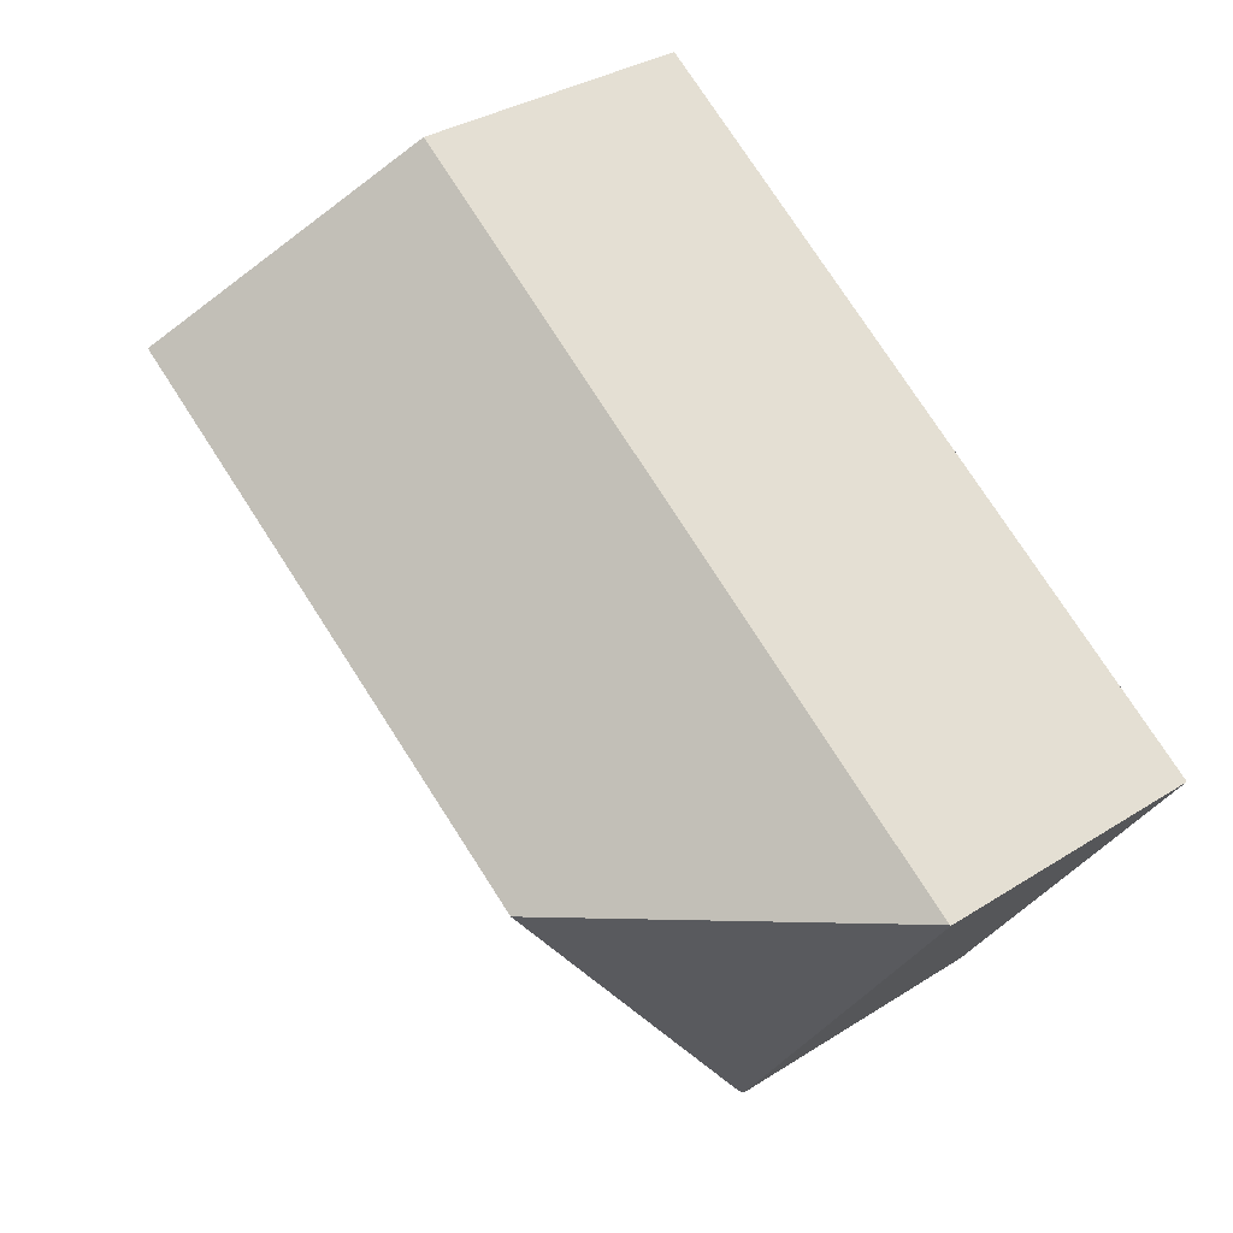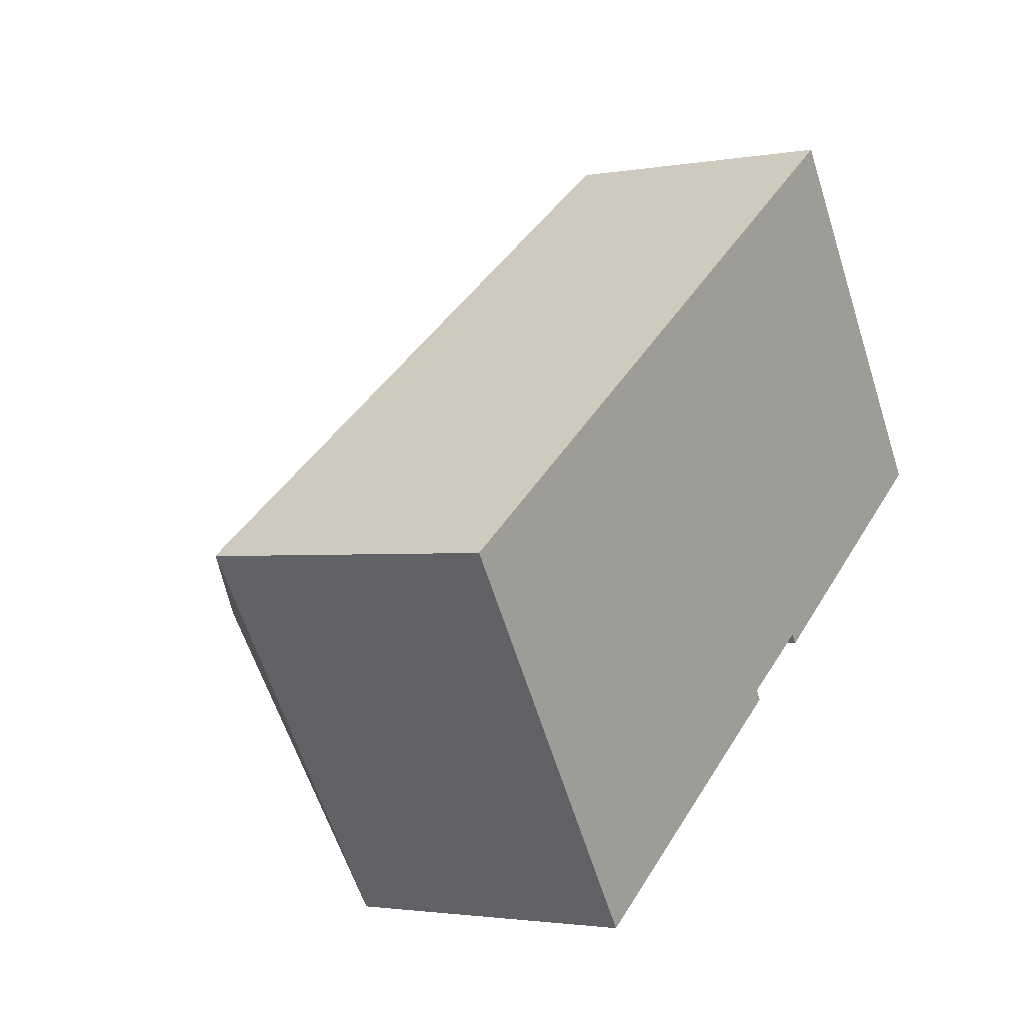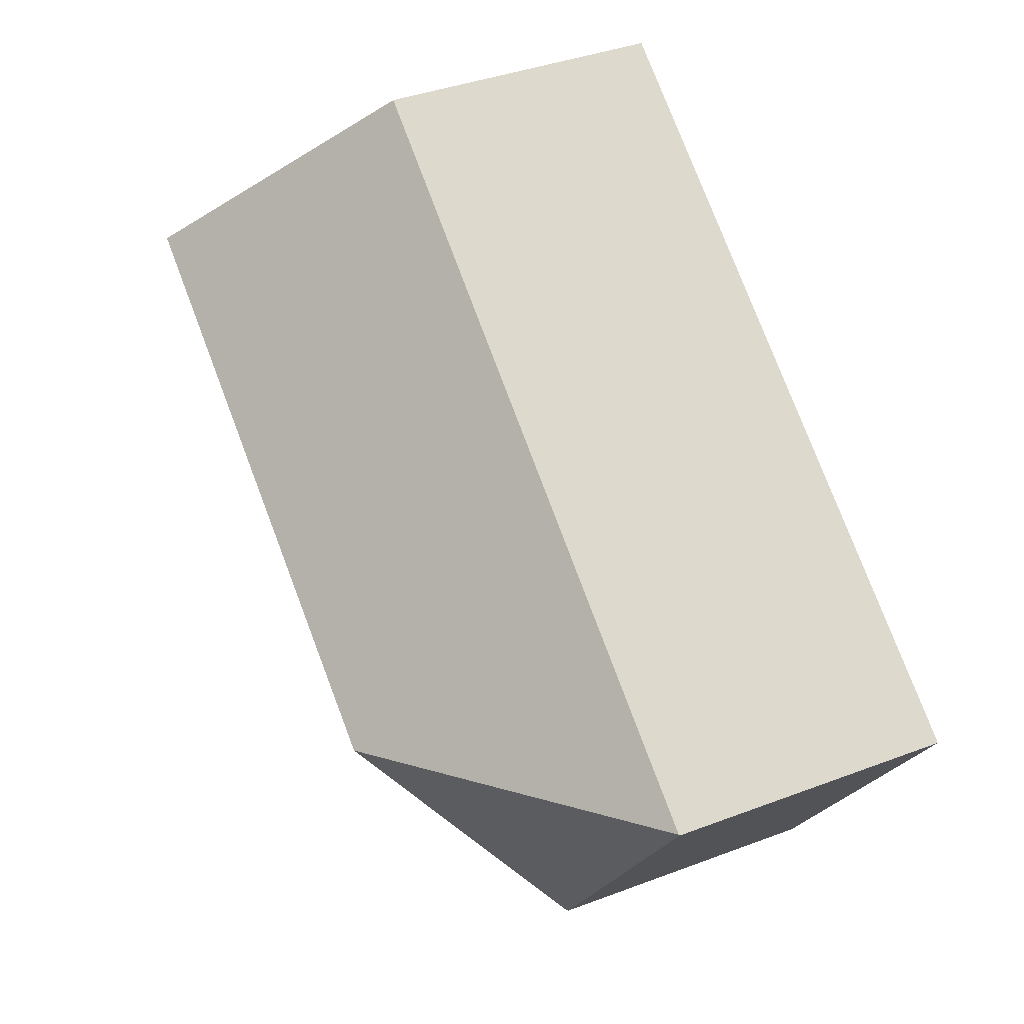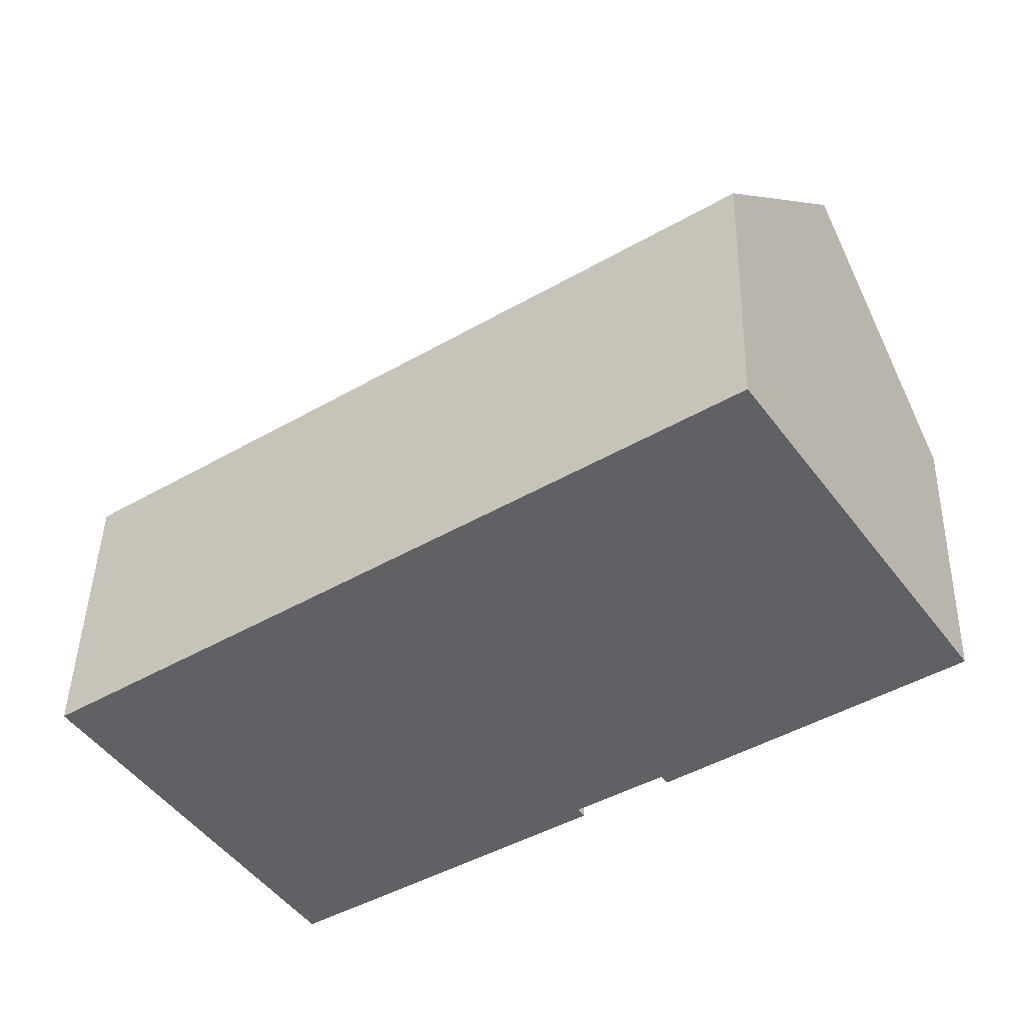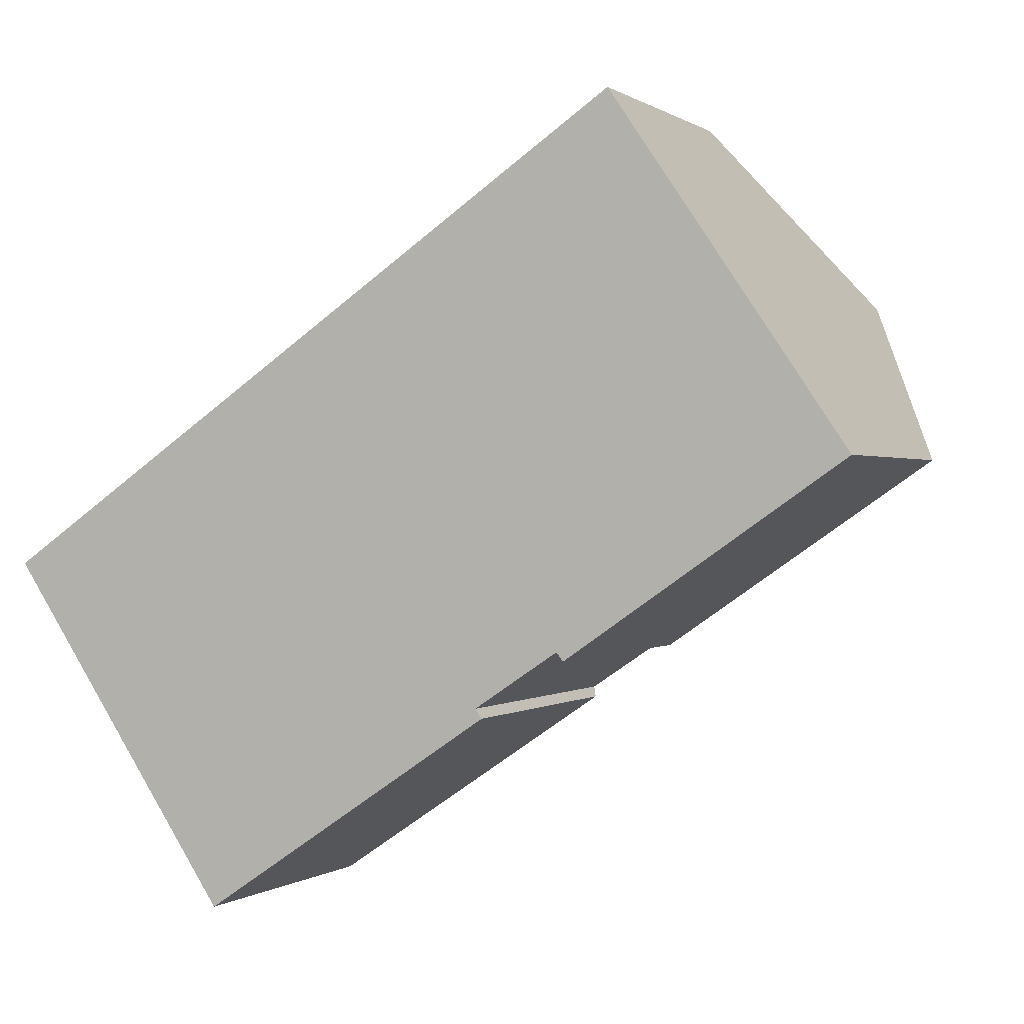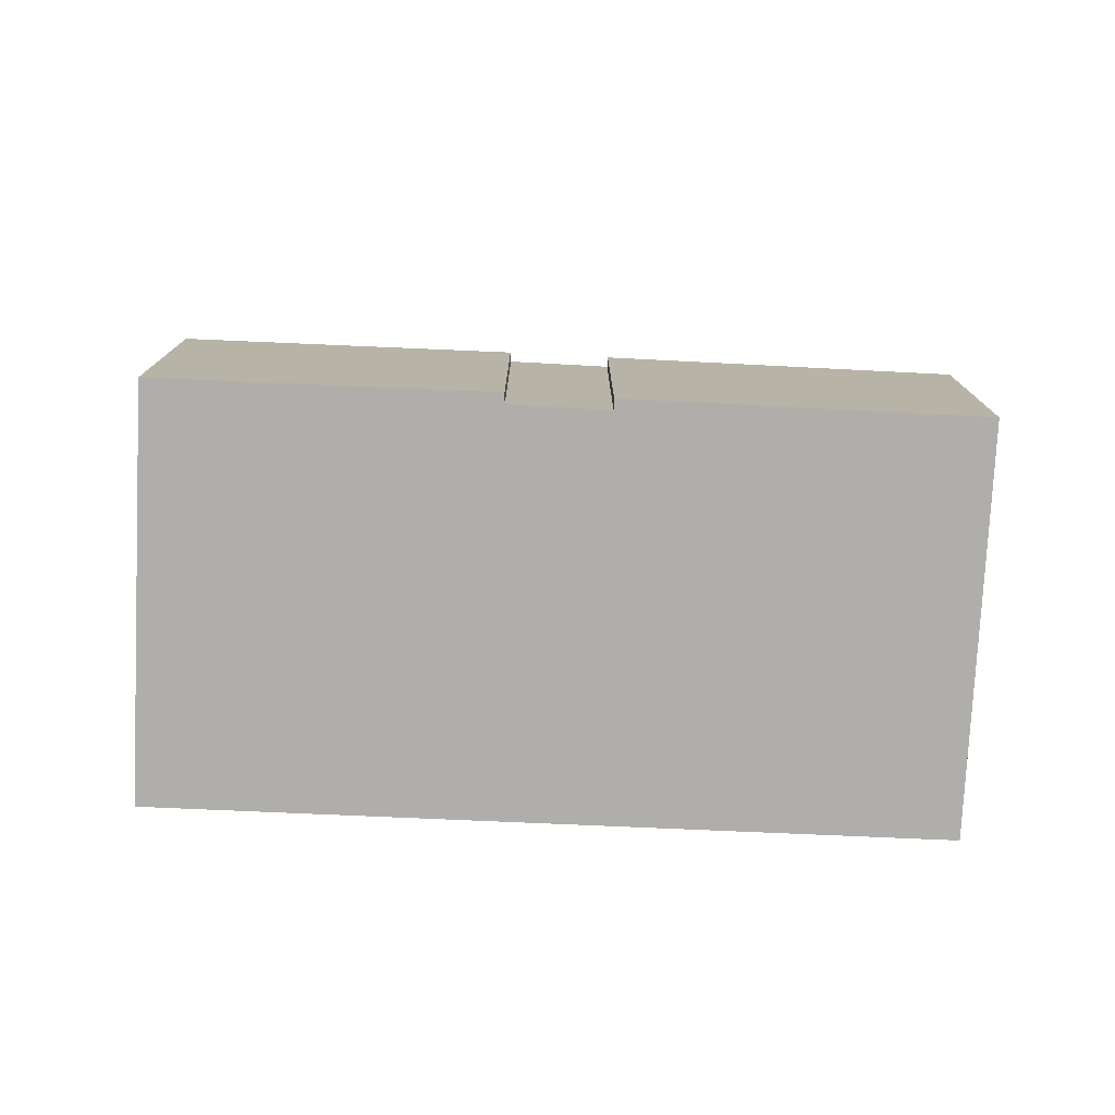
<metadata>
{"format":"obj","ext":"obj","renderer":"f3d","projection":"perspective","resolution":1024,"background":"white","views":[{"elev":33.6,"azim":-130.9,"up":"+Z"},{"elev":-2.1,"azim":-57.4,"up":"+Z"},{"elev":39.0,"azim":-115.4,"up":"+Z"},{"elev":44.0,"azim":1.4,"up":"+Z"},{"elev":0.2,"azim":24.3,"up":"+Z"},{"elev":-77.7,"azim":143.1,"up":"+Y"}]}
</metadata>
<code>
v  8.119 14.21 -1.529
v  18.53 8.053 12.7
v  21.86 14.21 7.803
v  0.022 8.158 0.015
v  10.1 8.13 -7.259
v  14.7 8.445 -3.77
v  14.88 8.111 -4.034
v  6.817 8.144 -9.47
v  6.574 8.144 -9.634
v  17.26 8.1 -2.432
v  24.94 8.539 3.29
v  25.14 8.157 2.987
v  17.07 8.422 -2.185
v  0 8.131 4.979e-16
v  6.497 8.048 -9.686
v  14.88 2.47e-16 -4.034
v  10.1 4.445e-16 -7.259
v  6.497 5.931e-16 -9.686
v  6.817 5.799e-16 -9.47
v  6.574 5.899e-16 -9.634
v  25.14 -1.829e-16 2.987
v  17.26 1.489e-16 -2.432
v  14.7 2.308e-16 -3.77
v  17.07 1.338e-16 -2.185
v  0 0 0
v  18.53 -7.778e-16 12.7
v  0.022 -9.185e-19 0.015
v  21.86 -4.778e-16 7.803
v  24.94 -2.015e-16 3.29
g defaultobject
f 1 2 3
f 2 1 4
f 5 6 7
f 6 5 1
f 1 5 8
f 1 8 9
f 10 11 12
f 11 10 3
f 3 10 13
f 3 13 1
f 1 13 6
f 14 9 15
f 9 14 1
f 1 14 4
f 16 5 7
f 5 16 8
f 8 16 17
f 8 17 9
f 9 17 15
f 15 17 18
f 18 17 19
f 18 19 20
f 21 10 12
f 10 21 22
f 13 23 6
f 23 13 24
f 15 25 14
f 25 15 18
f 10 24 13
f 24 10 22
f 14 2 4
f 2 14 25
f 2 25 26
f 26 25 27
f 26 3 2
f 3 26 11
f 11 26 28
f 11 28 12
f 12 28 29
f 12 29 21
f 23 7 6
f 7 23 16
f 26 27 28
f 29 28 27
f 21 29 27
f 24 21 27
f 22 21 24
f 23 24 27
f 16 23 27
f 17 16 27
f 19 17 27
f 20 19 27
f 25 20 27
f 18 20 25

</code>
